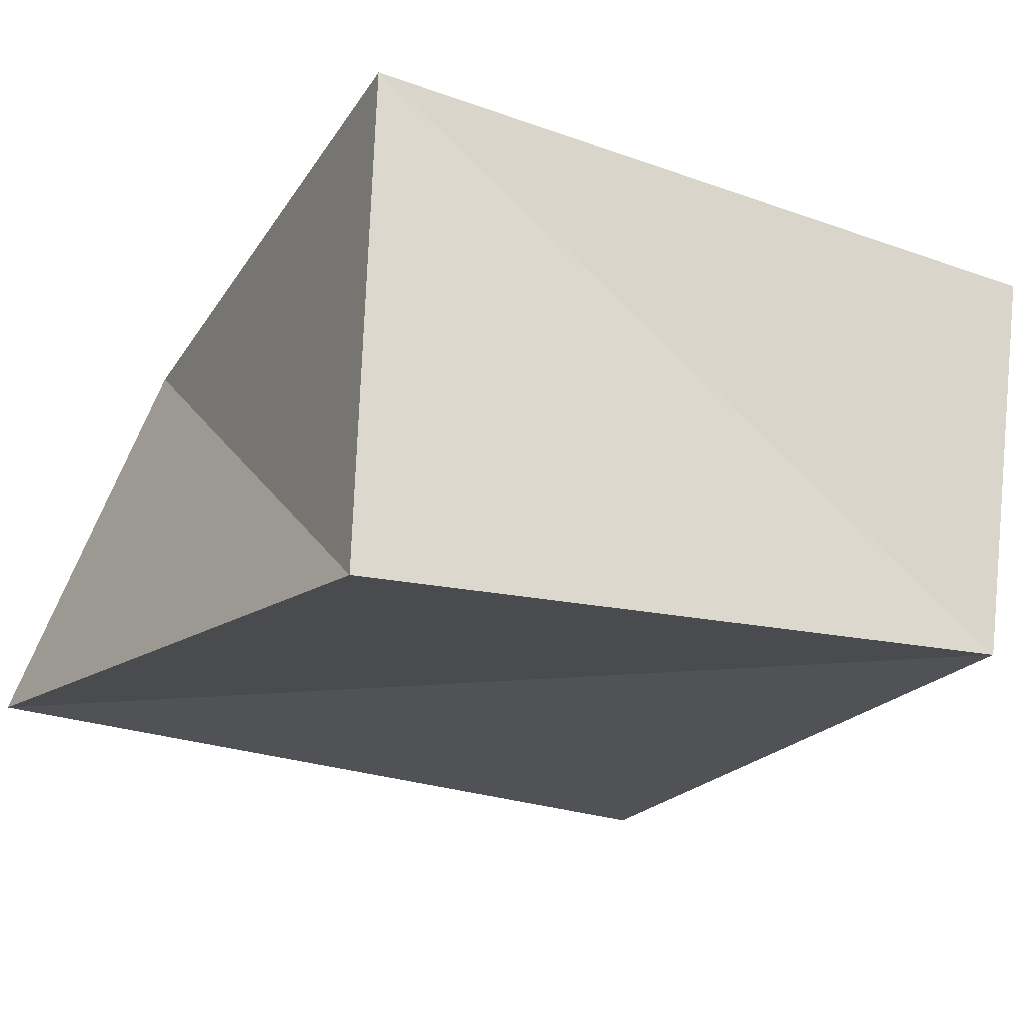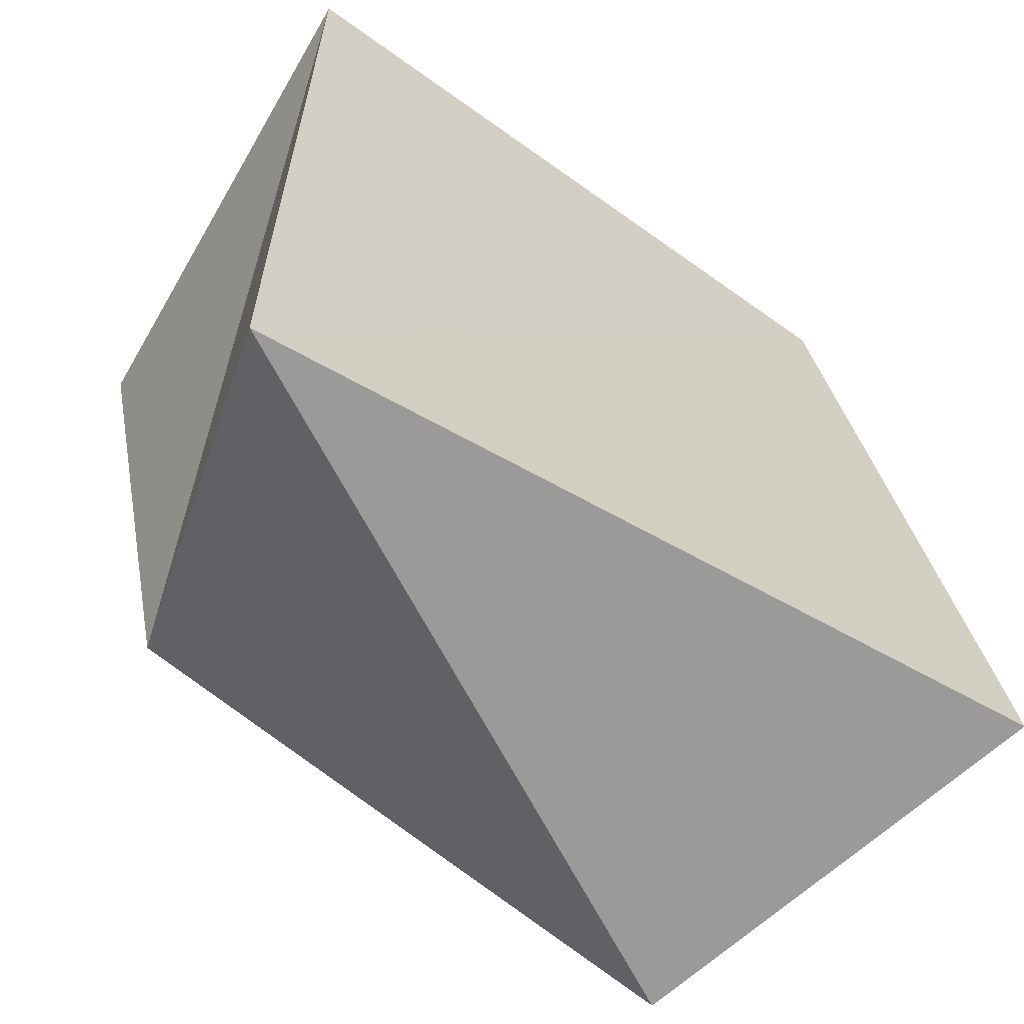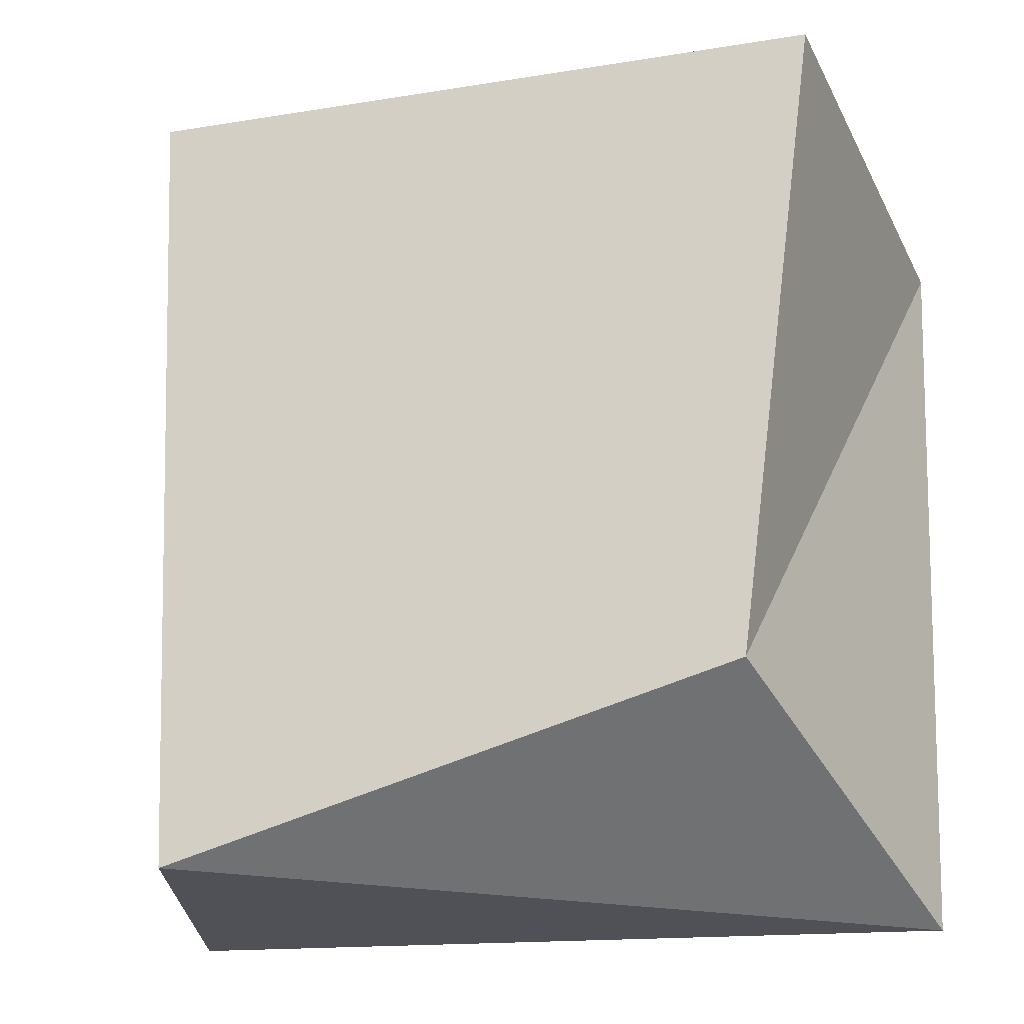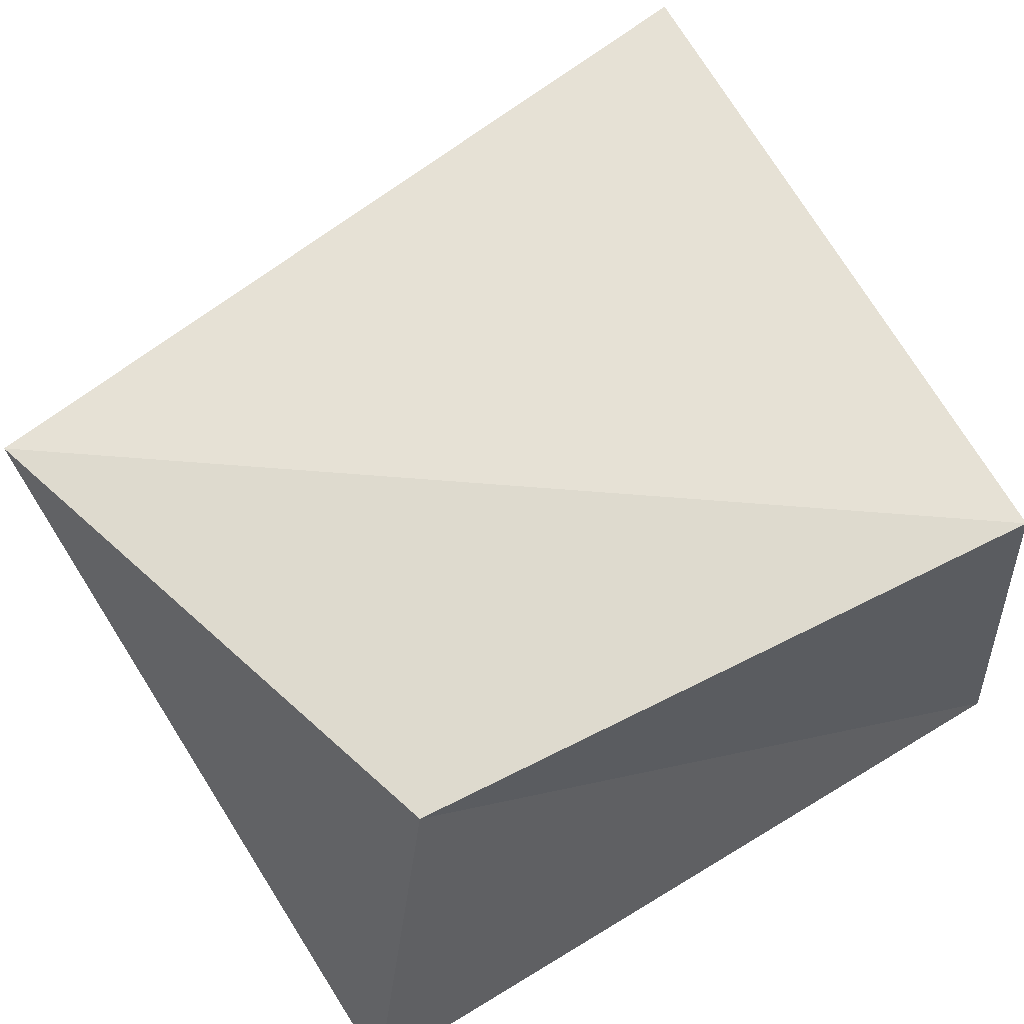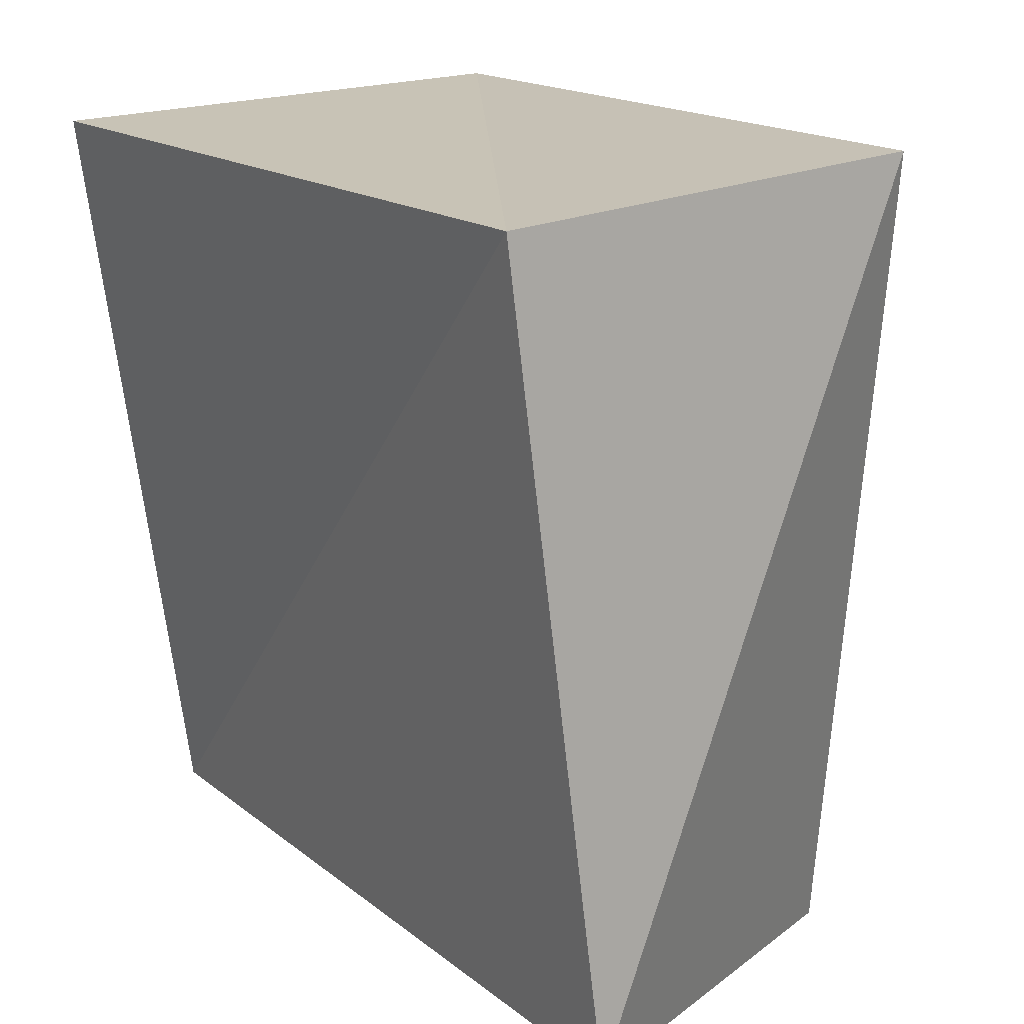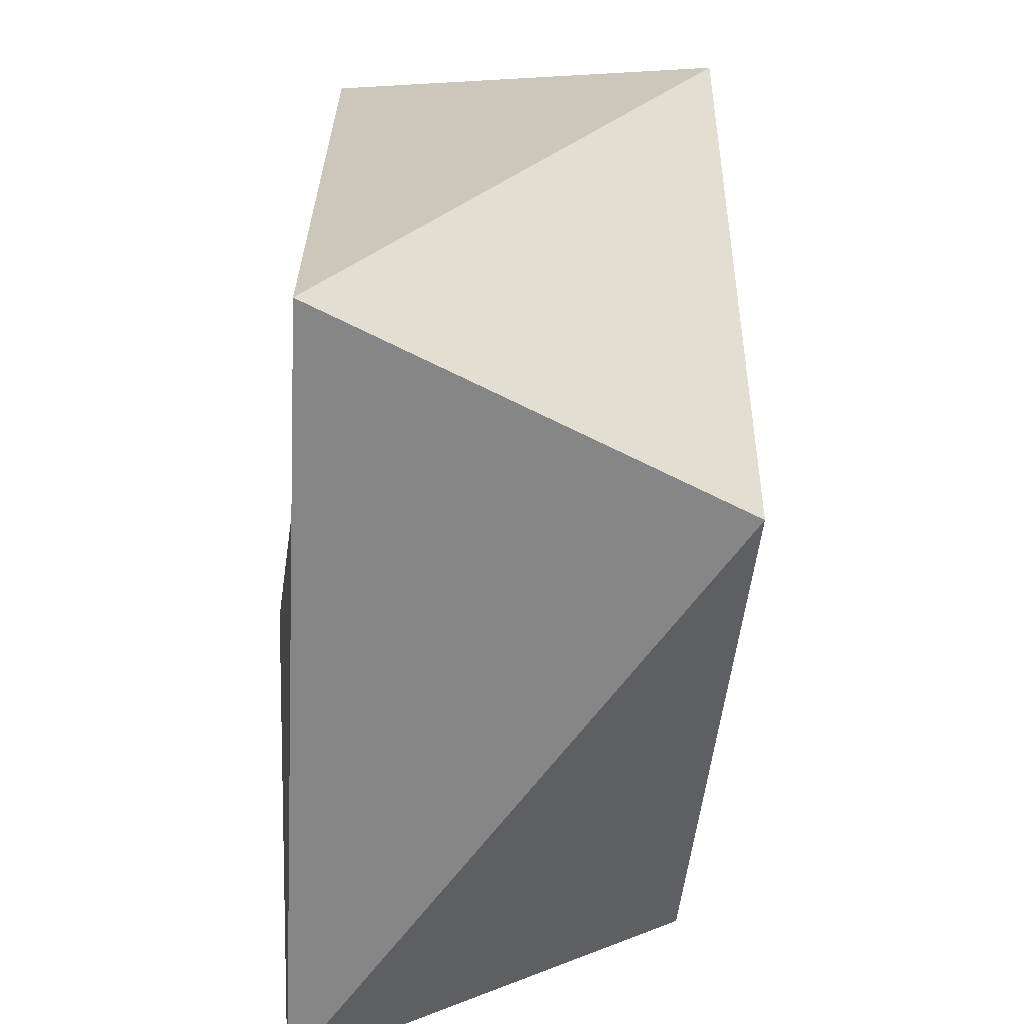
<metadata>
{"format":"obj","ext":"obj","renderer":"f3d","projection":"perspective","resolution":1024,"background":"white","views":[{"elev":-19.9,"azim":145.5,"up":"+Z"},{"elev":-65.4,"azim":145.6,"up":"+Y"},{"elev":-29.4,"azim":17.6,"up":"+Y"},{"elev":66.5,"azim":55.3,"up":"+Z"},{"elev":26.0,"azim":-128.4,"up":"+Y"},{"elev":-57.5,"azim":-95.8,"up":"+Y"}]}
</metadata>
<code>
v -0.03052 -0.0462 0.02044
v -0.02908 0.04463 -0.02229
v -0.04454 -0.03896 -0.02254
v 0.04009 -0.04712 -0.01803
v -0.03589 0.04518 0.02104
v 0.04001 0.03492 0.02761
v 0.02905 -0.03253 0.02155
v 0.04368 0.03804 -0.02552
f 1 5 3
f 4 1 3
f 3 5 2
f 2 4 3
f 1 6 5
f 7 1 4
f 7 6 1
f 5 6 2
f 8 4 2
f 2 6 8
f 8 7 4
f 6 7 8

</code>
